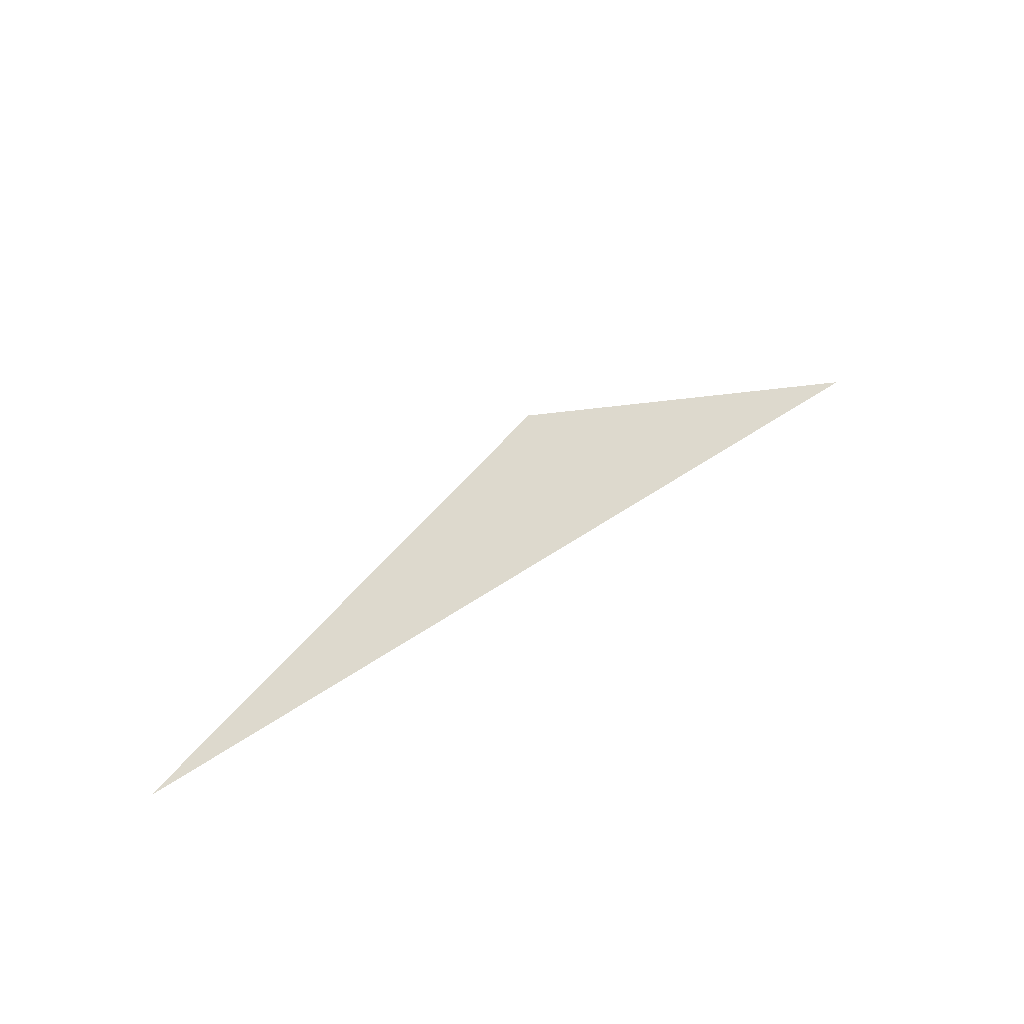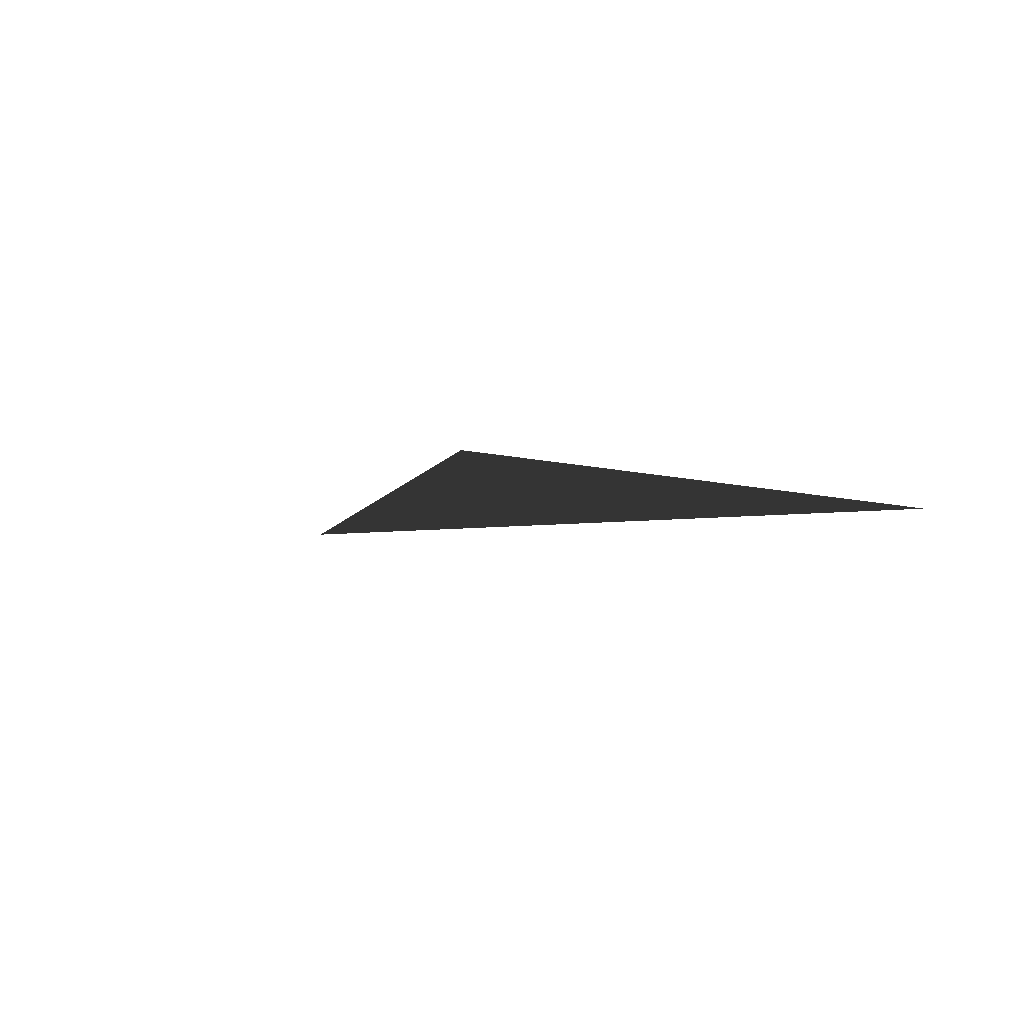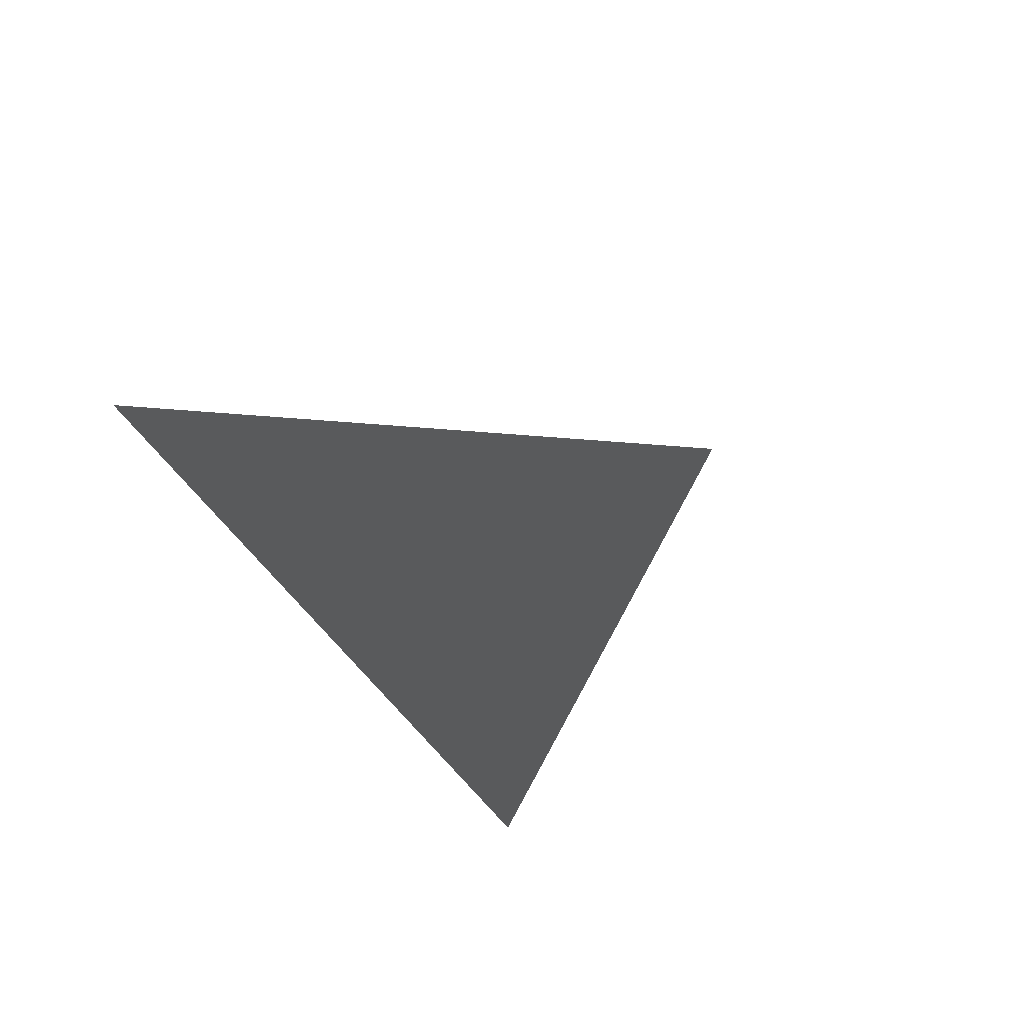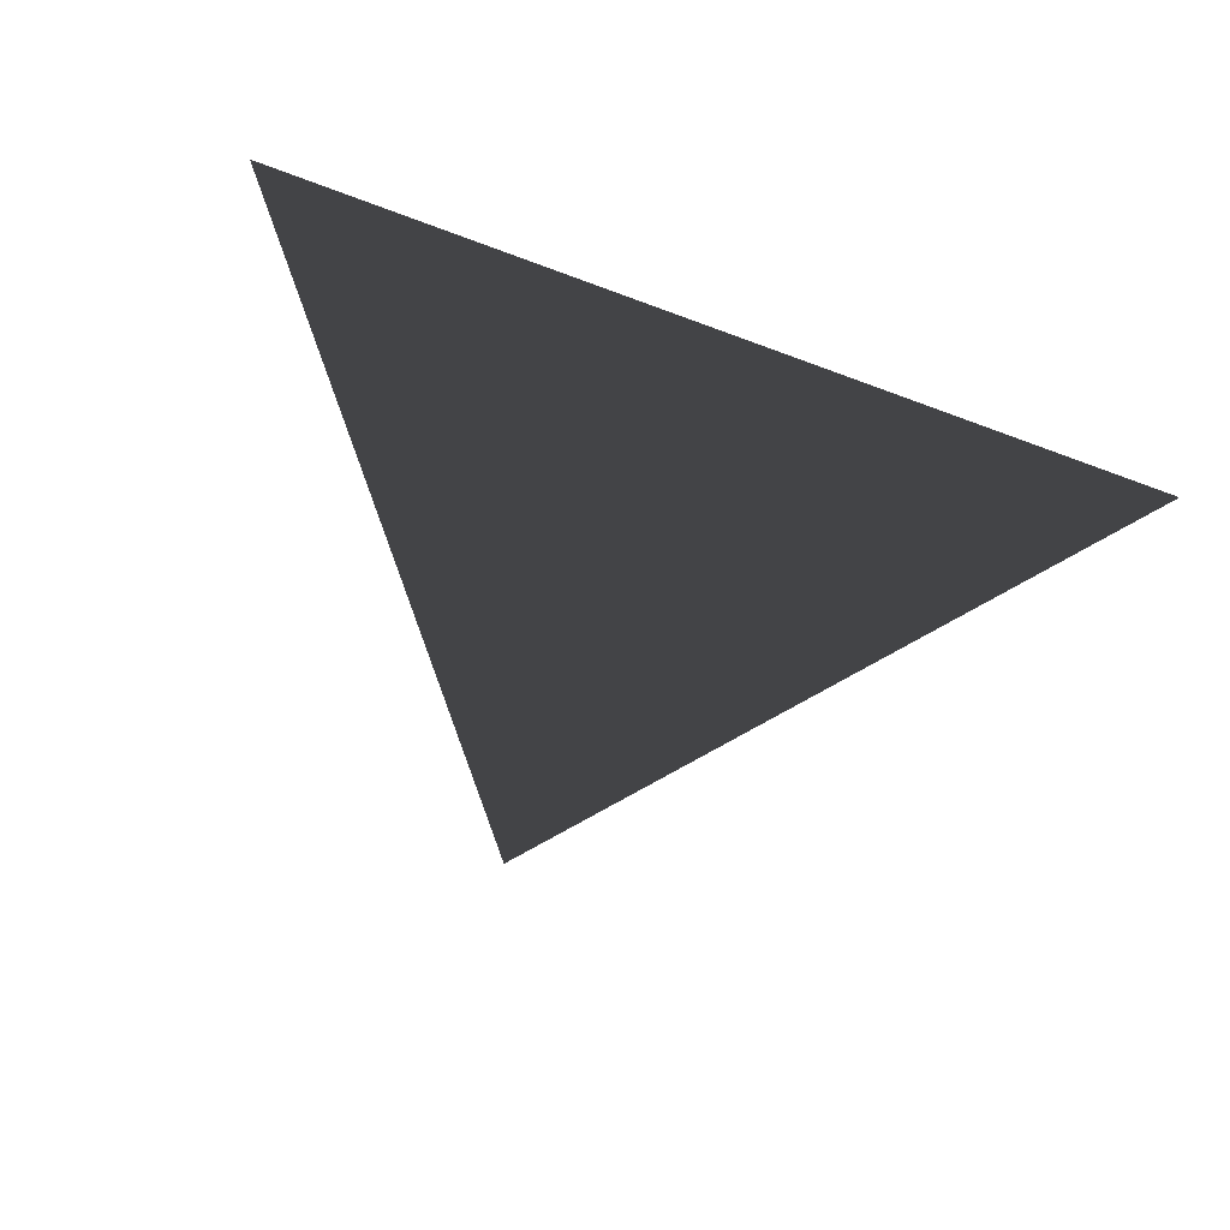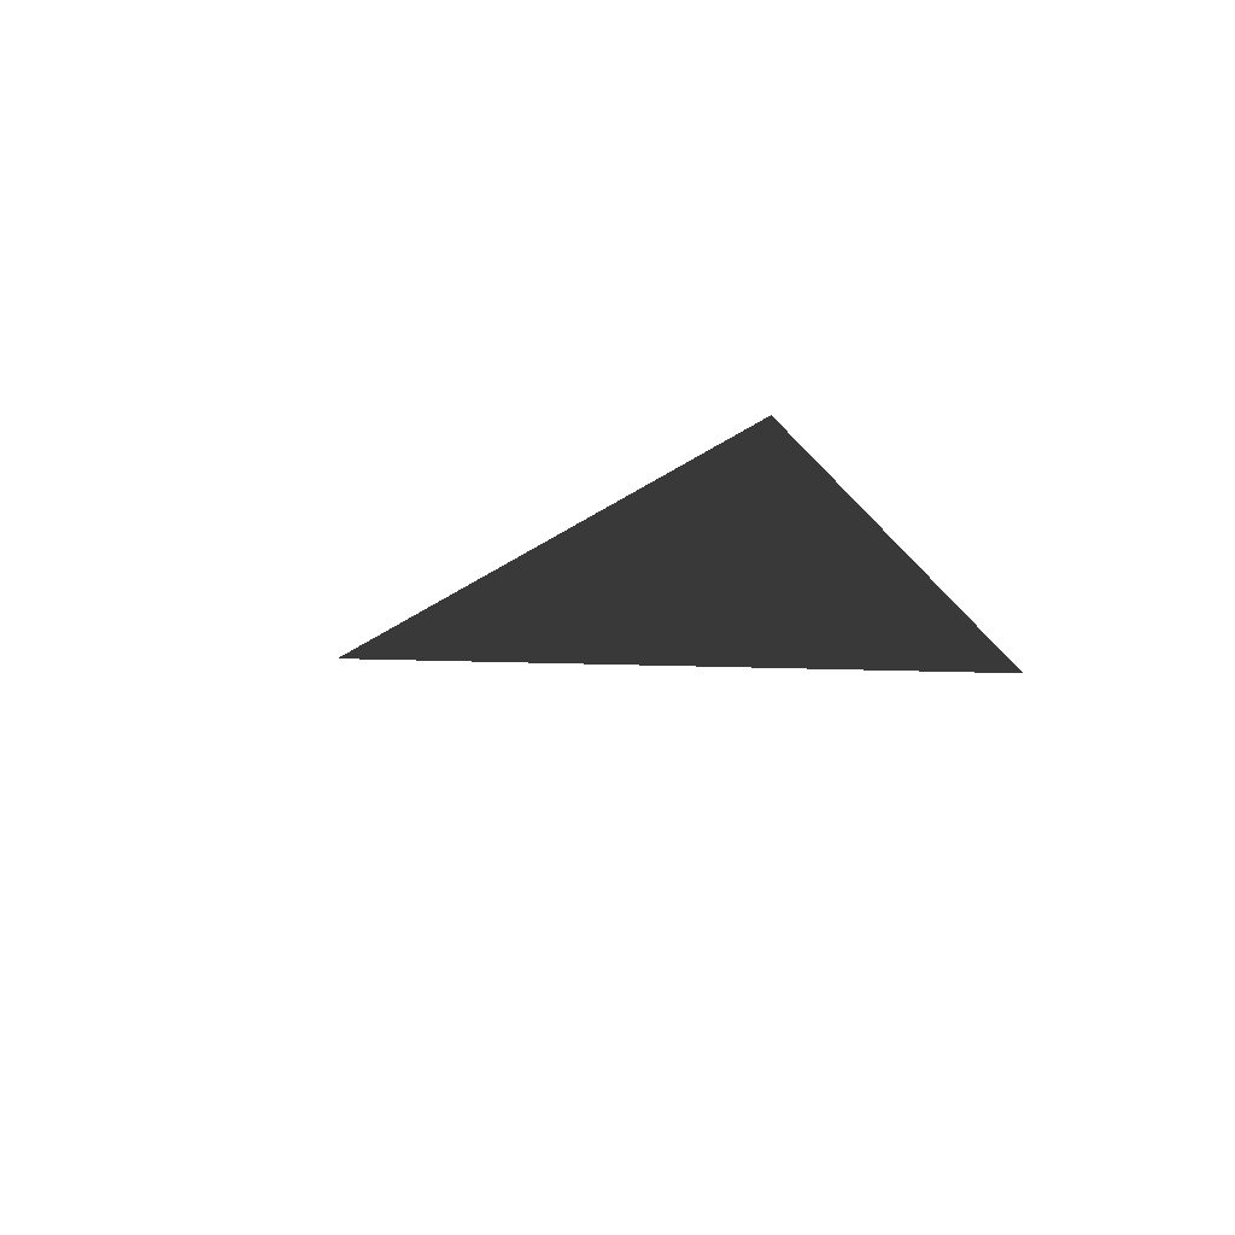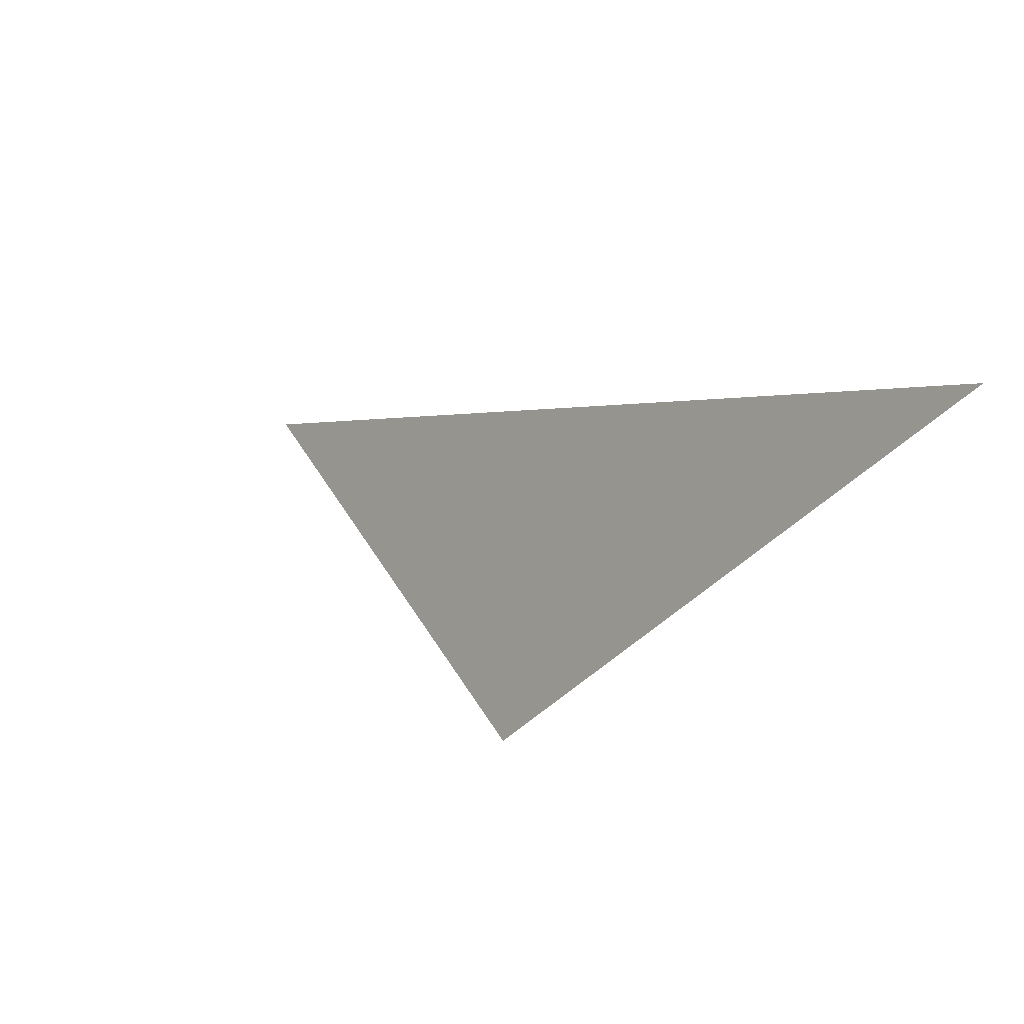
<metadata>
{"format":"obj","ext":"obj","renderer":"f3d","projection":"perspective","resolution":1024,"background":"white","views":[{"elev":72.0,"azim":-32.1,"up":"+Z"},{"elev":-3.9,"azim":127.9,"up":"+Y"},{"elev":33.1,"azim":-122.9,"up":"+Y"},{"elev":-62.0,"azim":159.1,"up":"+Y"},{"elev":-14.2,"azim":111.5,"up":"+Y"},{"elev":-37.6,"azim":55.4,"up":"+Y"}]}
</metadata>
<code>
g start35
v -72.05 5.359 -98.85
v 5.04 -0.05298 0.9863
v 80.02 5.359 -98.85
f 3 1 2

</code>
